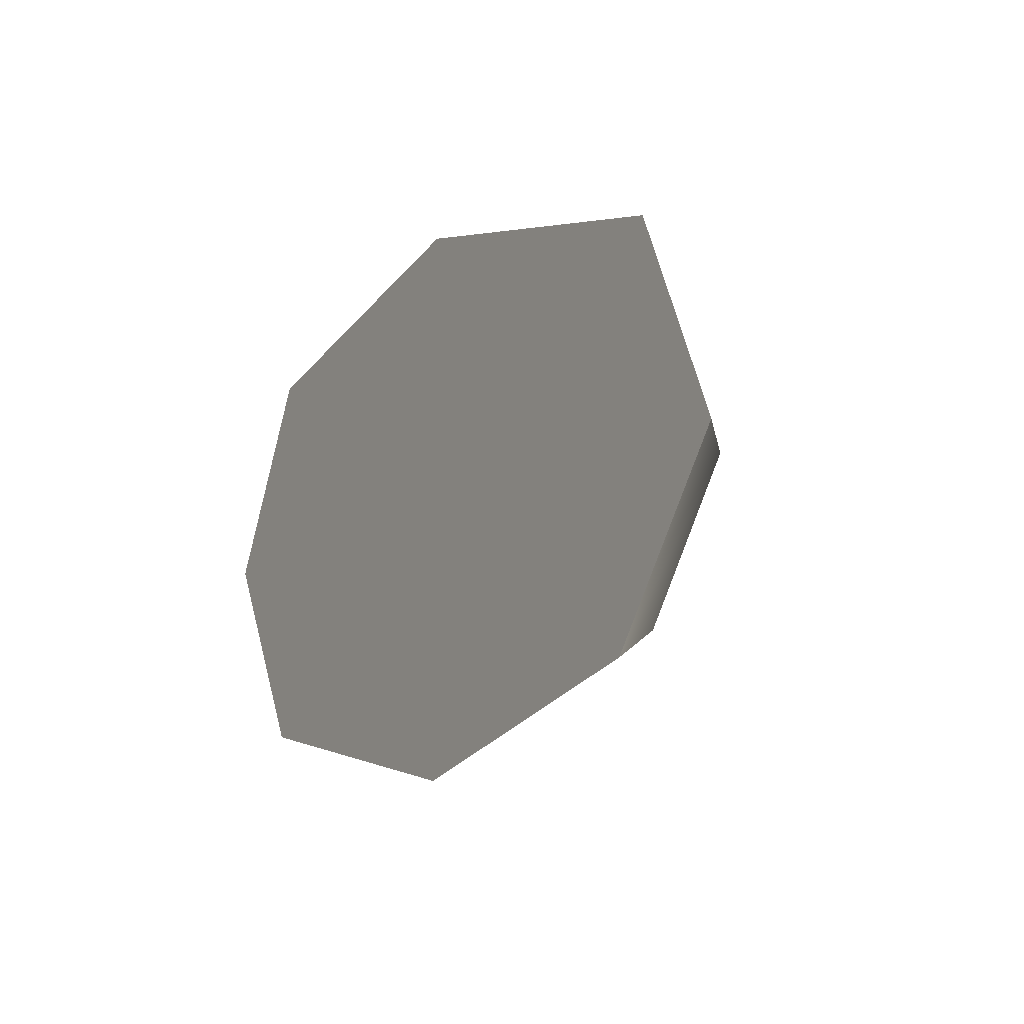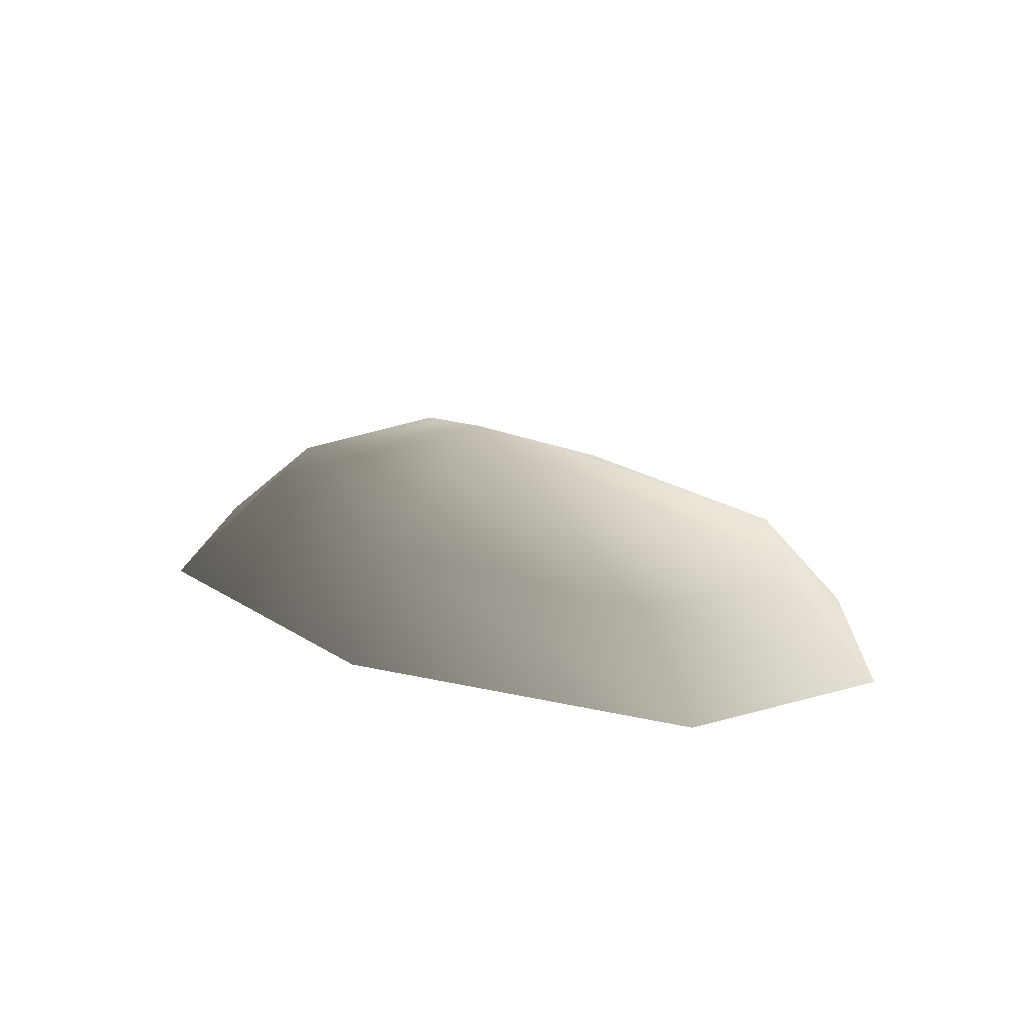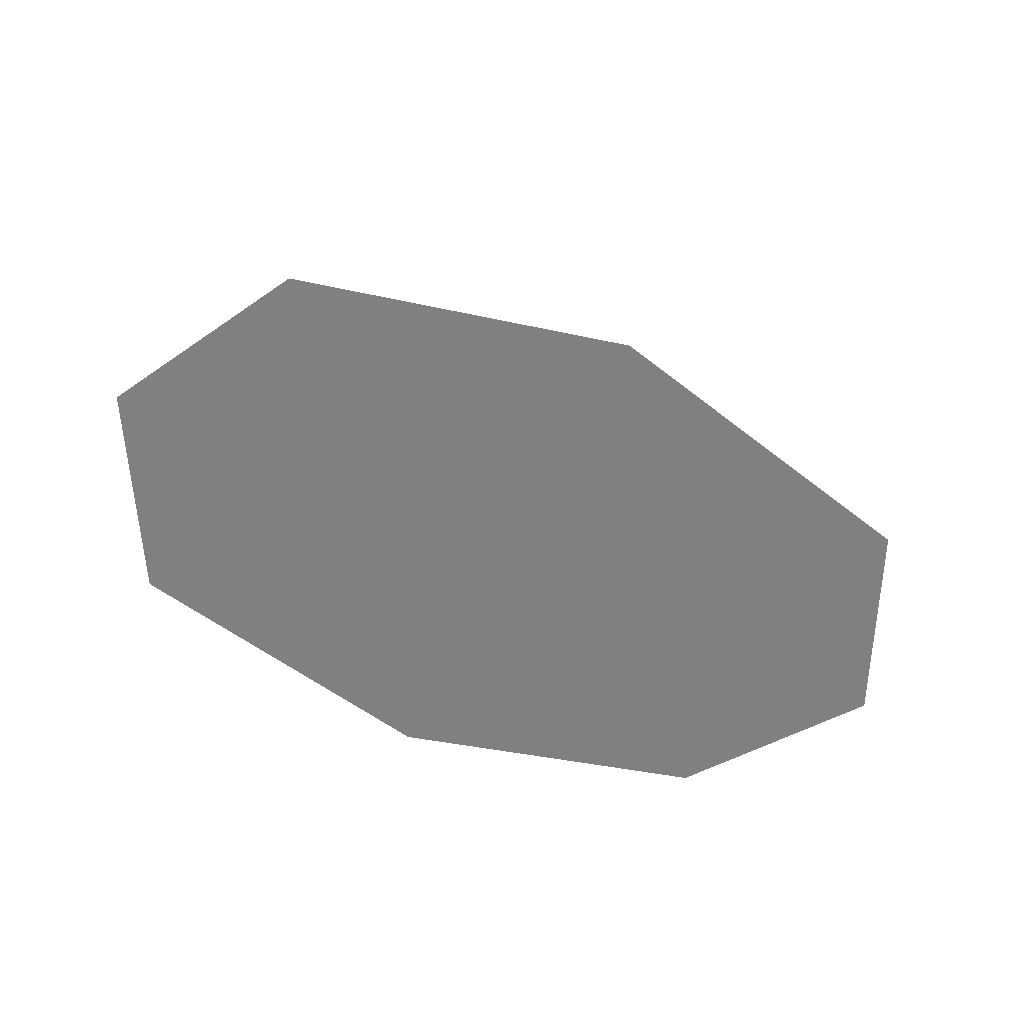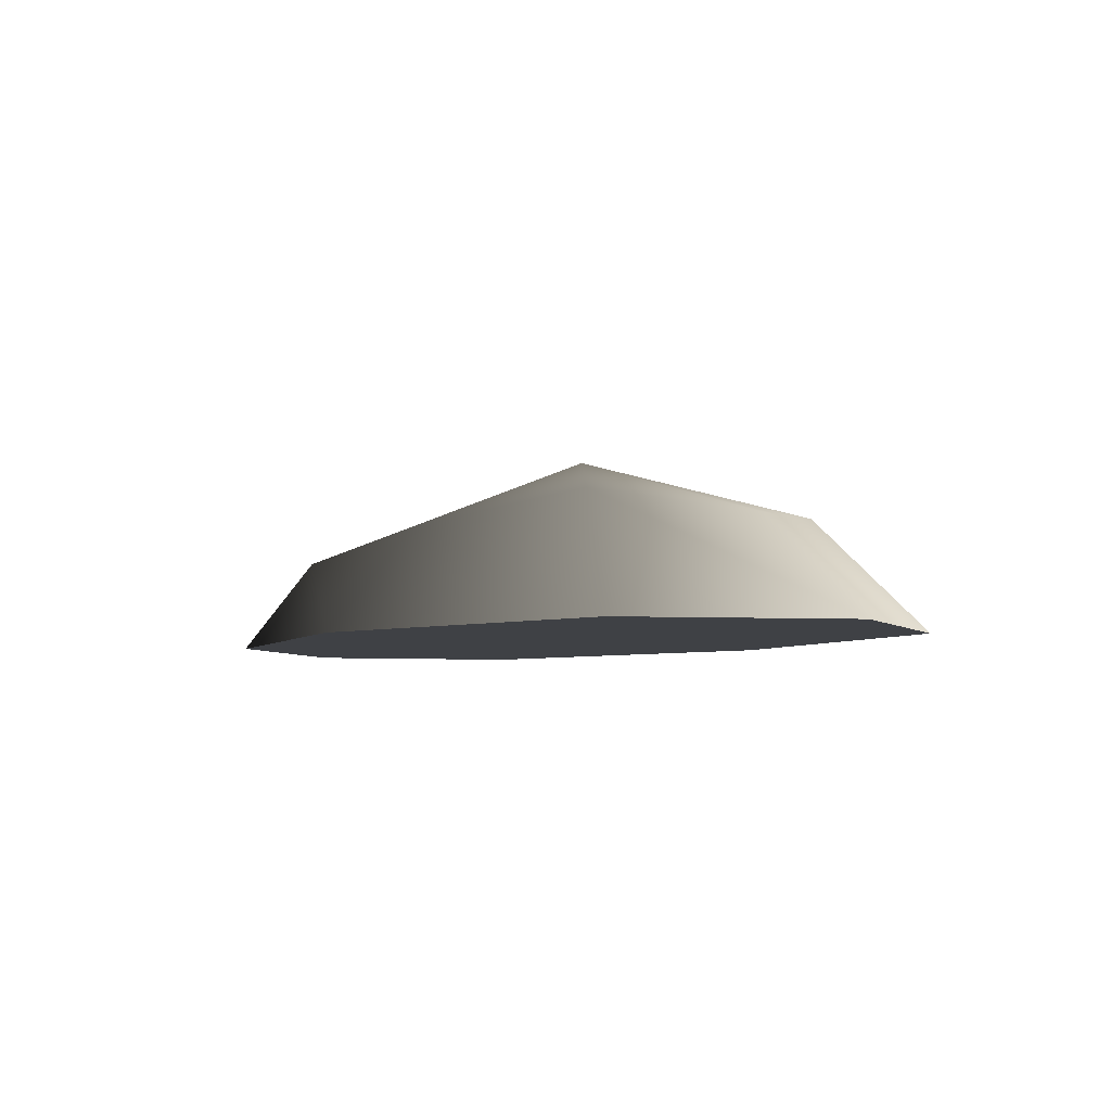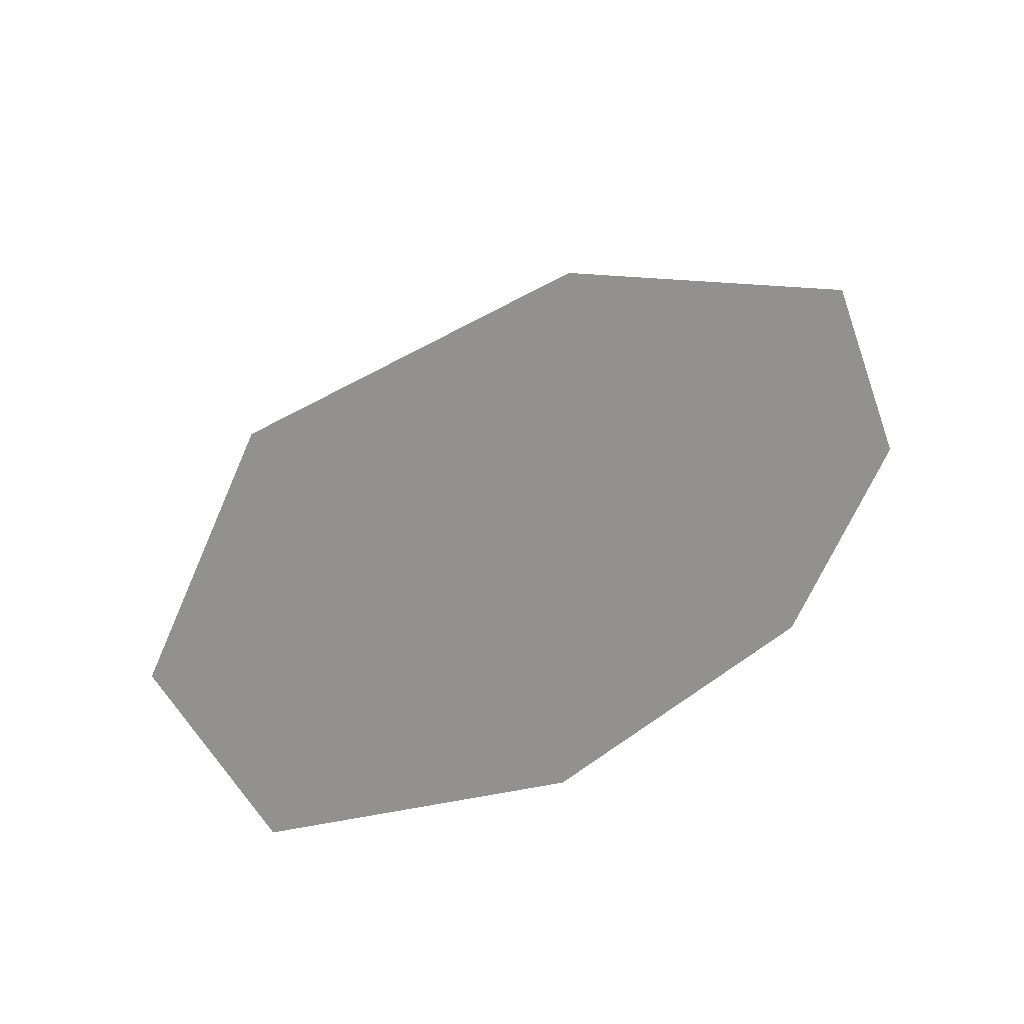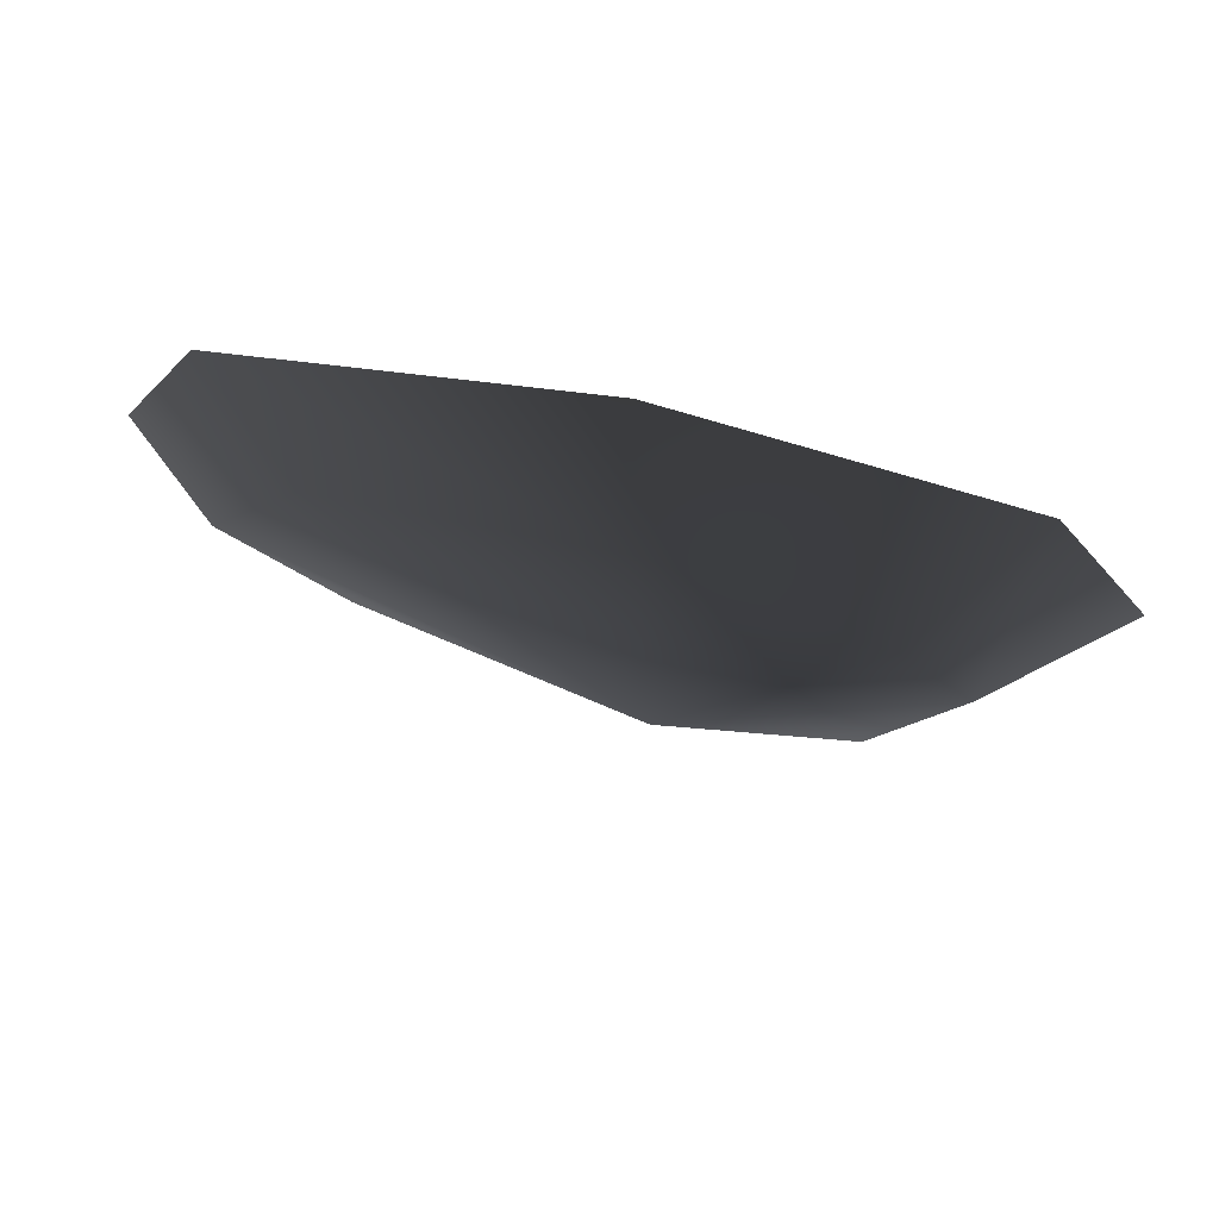
<metadata>
{"format":"obj","ext":"obj","renderer":"f3d","projection":"perspective","resolution":1024,"background":"white","views":[{"elev":-11.2,"azim":58.1,"up":"+Z"},{"elev":19.1,"azim":36.8,"up":"+Y"},{"elev":-60.0,"azim":-25.8,"up":"+Y"},{"elev":-5.6,"azim":-127.5,"up":"+Y"},{"elev":23.7,"azim":-35.8,"up":"+Z"},{"elev":74.3,"azim":-168.3,"up":"+Z"}]}
</metadata>
<code>
v -6.273e-09 -0.01046 0
v 1.693 -0.01046 -1.396e-07
v 1.349 -0.01046 0.7529
v -0.2022 0.6669 8.839e-09
v 0.9751 0.295 0.5329
v 1.327 0.3056 -1.044e-07
v -0.07849 0.351 0.7537
v -0.9029 0.4242 0.5329
v 1.542e-07 -0.01046 1.064
v -1.279 -0.01046 0.7529
v -1.198 0.3843 3.295e-08
v -1.693 -0.01046 4.654e-08
v -0.9047 0.4575 -0.5329
v -1.281 -0.01046 -0.7529
v -0.07849 0.3843 -0.6933
v 0.9067 0.3284 -0.5329
v -3.212e-07 -0.01046 -1.004
v 1.19 -0.01046 -0.6782
v 1.693 -0.01046 -1.396e-07
v 1.349 -0.01046 0.7529
v -1.279 -0.01046 0.7529
v -1.693 -0.01046 4.654e-08
v -1.281 -0.01046 -0.7529
v -3.212e-07 -0.01046 -1.004
v 1.19 -0.01046 -0.6782
v 1.542e-07 -0.01046 1.064
g DIRTMOUND01
o DIRTMOUND010
f 1 2 3
f 4 5 6
f 4 7 5
f 4 8 7
f 8 9 7
f 8 10 9
f 11 10 8
f 11 12 10
f 13 12 11
f 13 14 12
f 4 11 8
f 4 13 11
f 4 15 13
f 4 16 15
f 4 6 16
f 15 14 13
f 15 17 14
f 16 17 15
f 16 18 17
f 6 18 16
f 6 19 18
f 5 19 6
f 5 20 19
f 7 20 5
f 7 9 20
f 1 21 22
f 1 22 23
f 1 23 24
f 1 24 25
f 1 25 2
f 1 26 21
f 1 3 26

</code>
